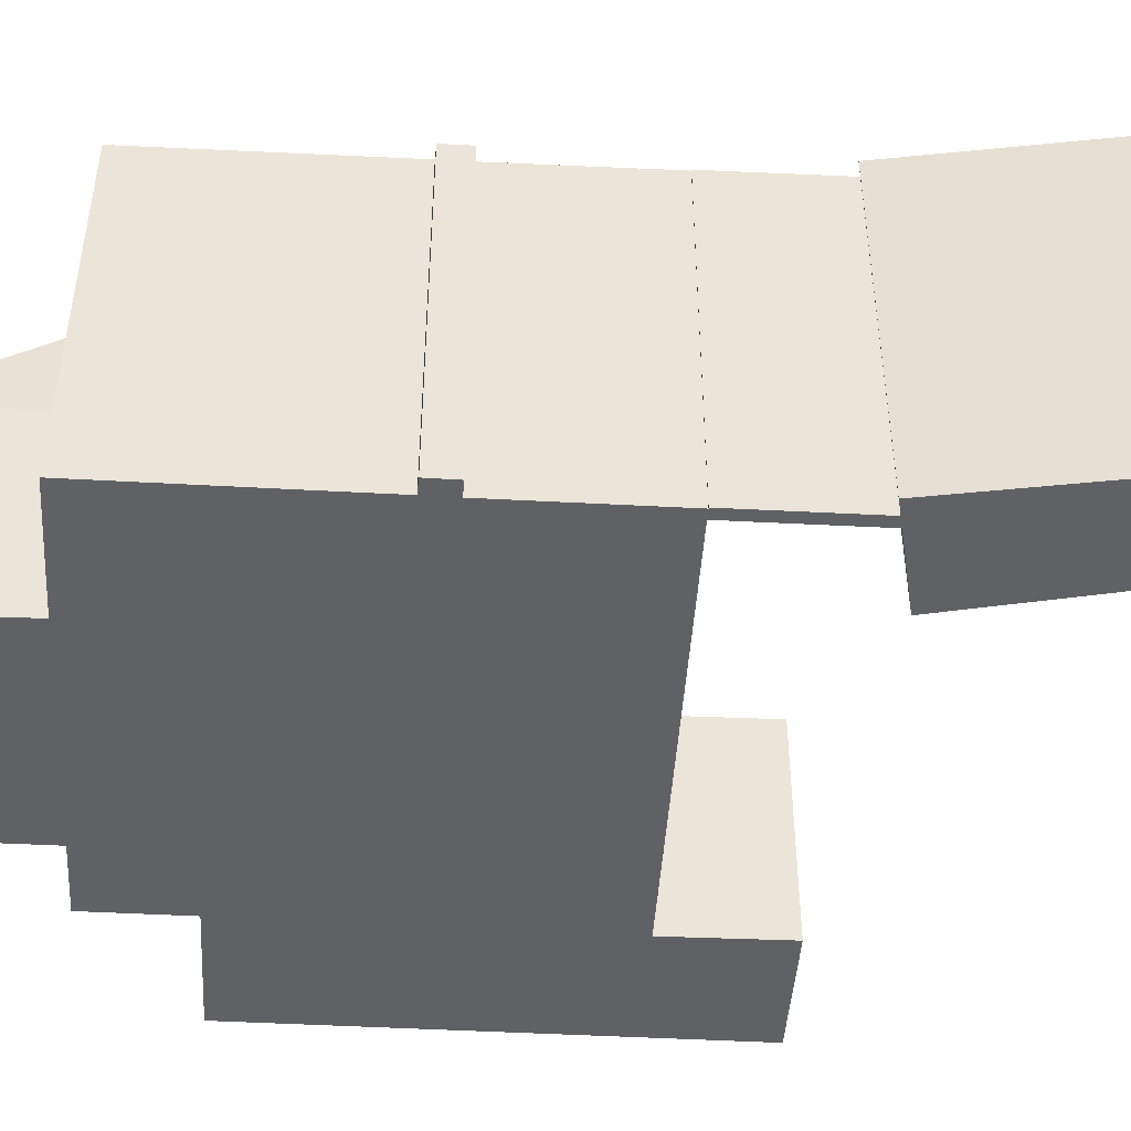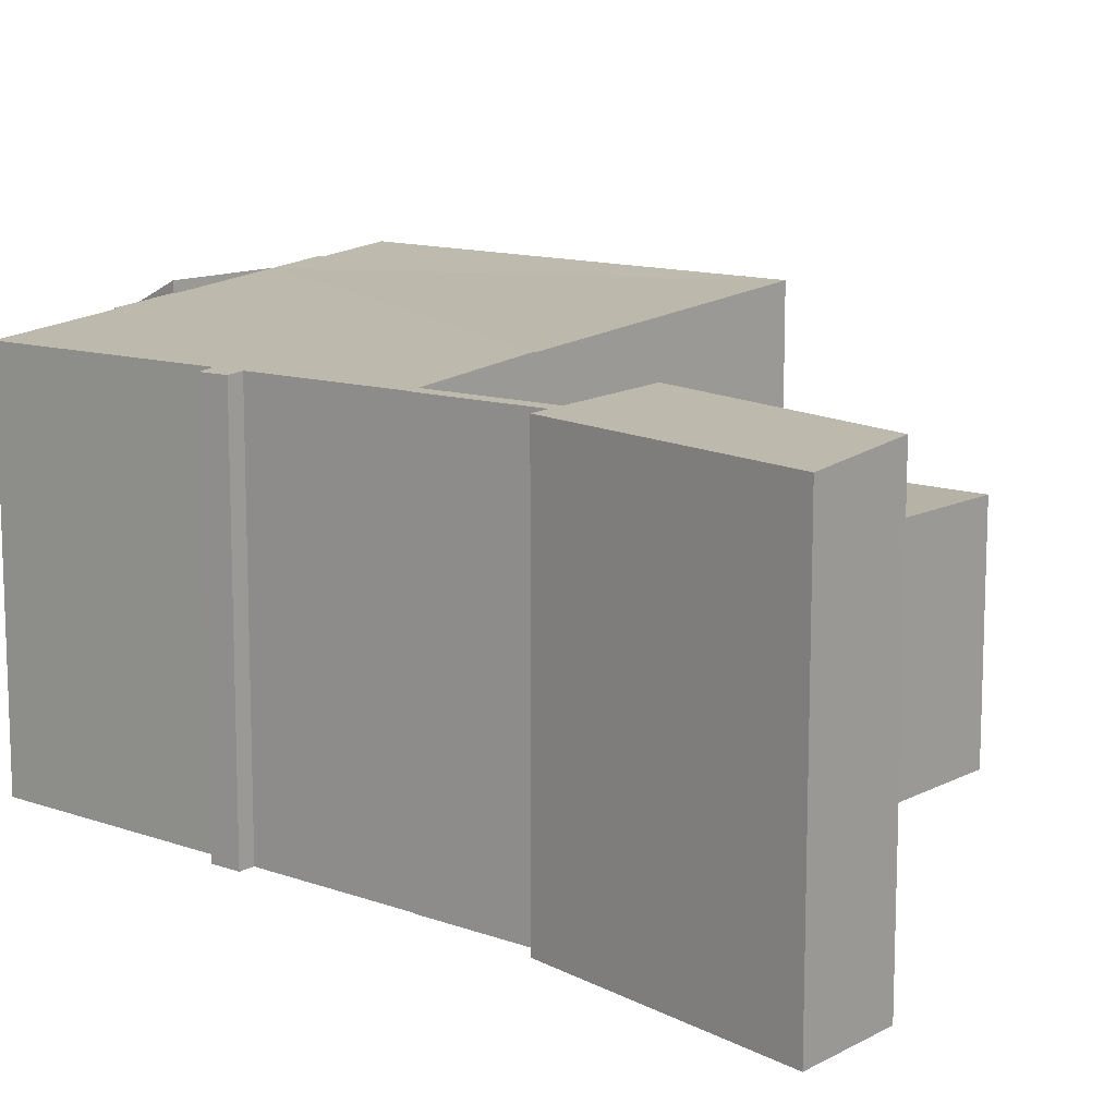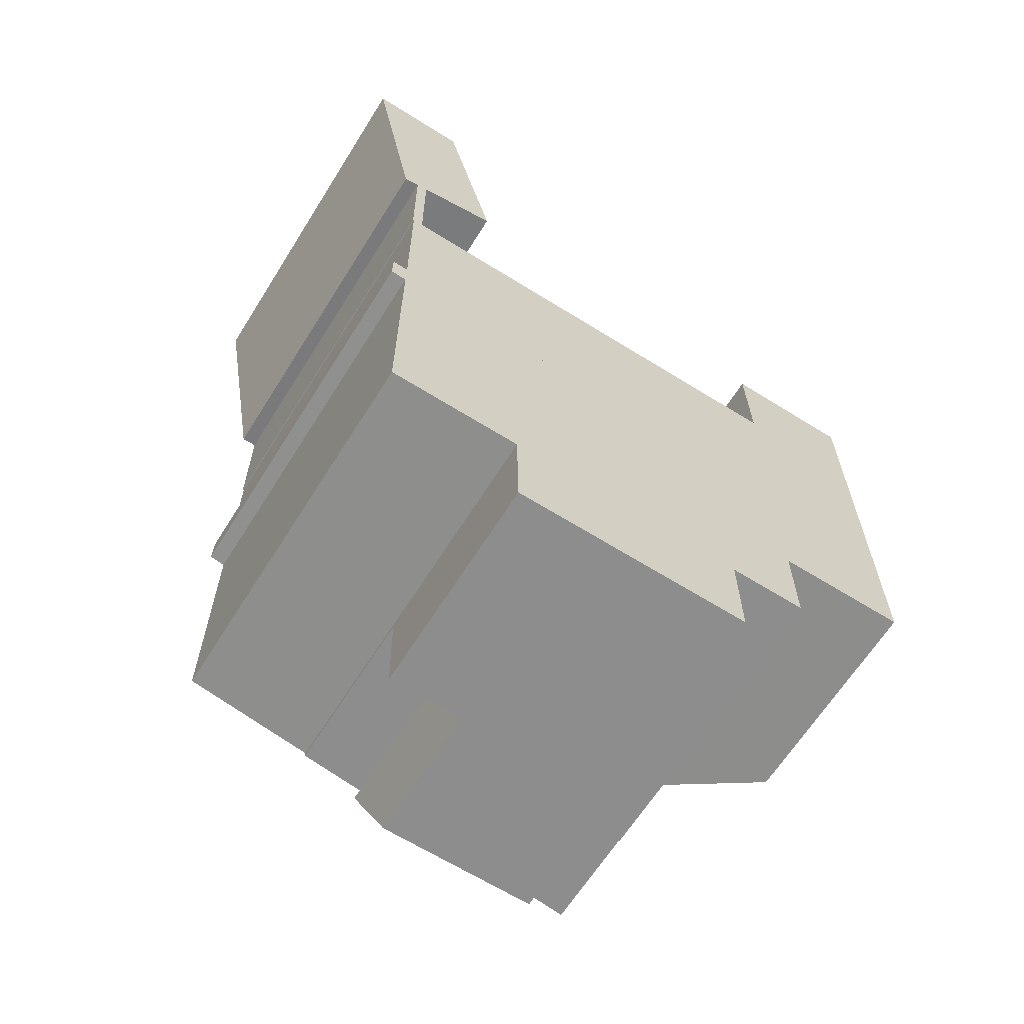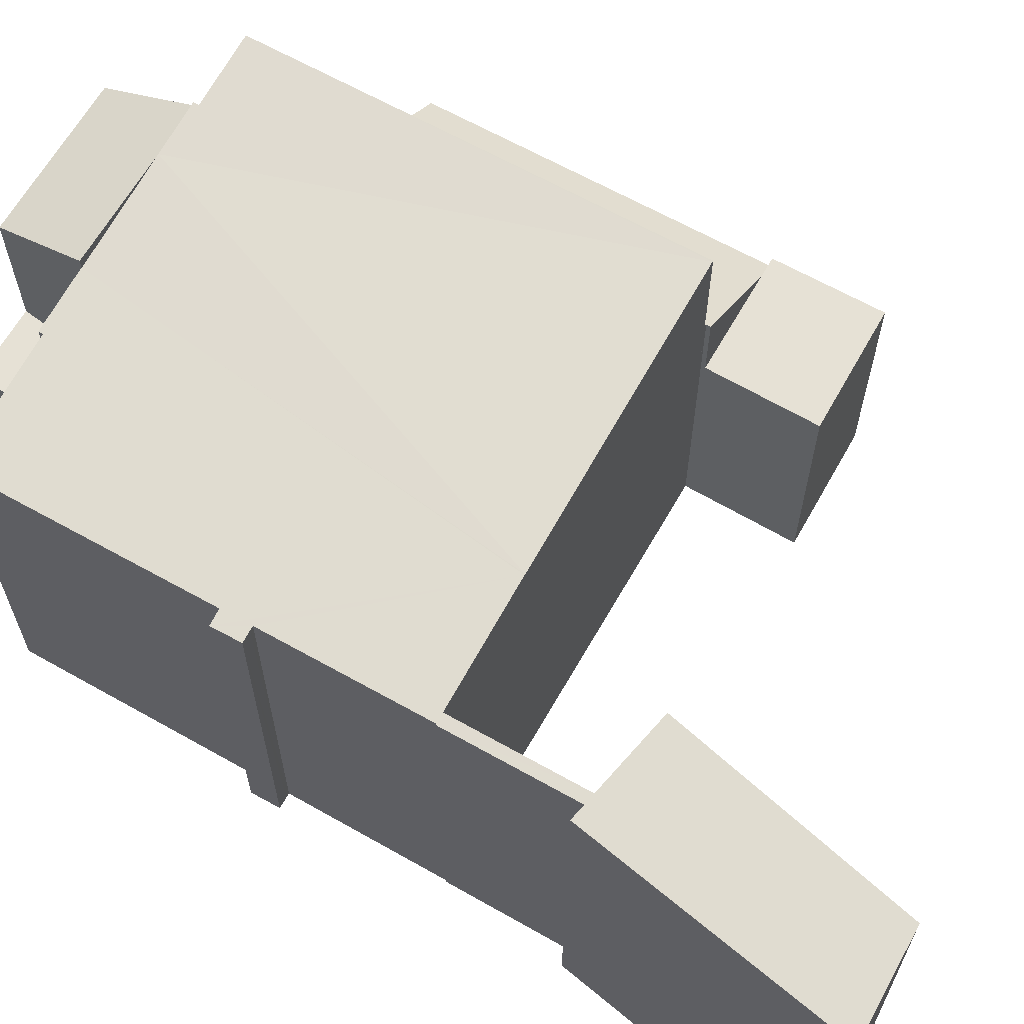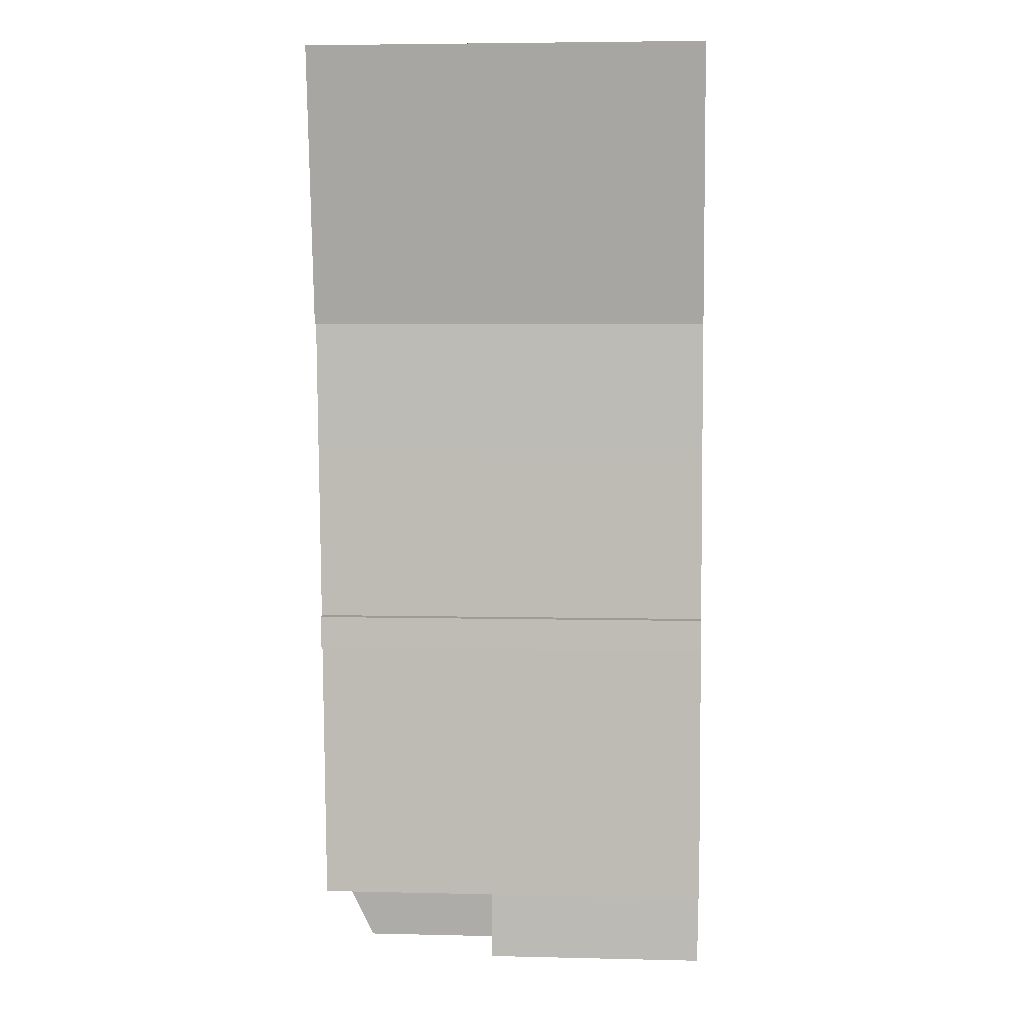
<metadata>
{"format":"obj","ext":"obj","renderer":"f3d","projection":"perspective","resolution":1024,"background":"white","views":[{"elev":-46.4,"azim":-93.5,"up":"+Y"},{"elev":12.3,"azim":-49.8,"up":"+Y"},{"elev":-64.5,"azim":-32.1,"up":"+Z"},{"elev":64.2,"azim":-60.2,"up":"+Y"},{"elev":4.6,"azim":-85.4,"up":"+Z"}]}
</metadata>
<code>
v  6.433 8.475 -22.12
v  10.23 9.515 -19.86
v  10.24 8.476 -22.15
v  8.926 9.515 -19.85
v  6.13 9.515 -19.84
v  6.13 1.215e-15 -19.84
v  10.23 1.216e-15 -19.86
v  8.926 1.216e-15 -19.85
v  10.24 1.356e-15 -22.15
v  6.433 1.355e-15 -22.12
v  1.135 8.891 -13.06
v  1.508 8.925 -13.06
v  1.126 8.882 -13.76
v  1.405 8.916 -13.06
v  0 8.946 5.478e-16
v  1.477 9.007 -6.13
v  1.113 8.972 -6.21
v  1.742 9.032 -6.073
v  3.662 9.213 -5.654
v  2.414 9.167 -0.036
v  4.595 9.127 -19.83
v  4.719 9.267 -9.19
v  6.13 9.267 -19.84
v  4.594 9.128 -19.72
v  2.287 8.916 -19.7
v  1.486 8.842 -19.69
v  1.5 8.916 -13.78
v  1.748 8.995 -9.181
v  1.508 8.973 -9.18
v  1.748 8.996 -9.081
v  1.483 8.971 -9.08
v  1.508 5.621e-16 -9.18
v  1.508 7.996e-16 -13.06
v  1.483 5.621e-16 -9.18
v  1.483 8.97 -9.18
v  1.477 3.754e-16 -6.13
v  1.483 5.56e-16 -9.08
v  1.113 3.803e-16 -6.21
v  0 0 0
v  4.594 1.207e-15 -19.72
v  4.595 1.214e-15 -19.83
v  1.5 8.438e-16 -13.78
v  1.486 1.205e-15 -19.69
v  1.135 7.994e-16 -13.06
v  1.126 8.428e-16 -13.76
v  3.662 3.462e-16 -5.654
v  1.742 3.719e-16 -6.073
v  2.287 1.206e-15 -19.7
v  2.414 2.204e-18 -0.036
v  4.719 5.627e-16 -9.19
v  1.748 5.622e-16 -9.181
v  1.405 7.996e-16 -13.06
v  1.748 5.561e-16 -9.081
v  12.05 5.555 -6.463
v  14.62 5.555 -9.118
v  12.09 5.555 -9.111
v  15.09 5.555 -6.493
v  15.08 5.555 -9.119
v  12.05 3.957e-16 -6.463
v  15.09 3.976e-16 -6.493
v  15.08 5.584e-16 -9.119
v  12.09 5.579e-16 -9.111
v  14.62 5.583e-16 -9.118
v  12.02 7.301 -9.211
v  12.02 7.288 -19.74
v  12 7.301 -19.74
v  12.03 7.288 -17.41
v  15.07 5.24 -17.41
v  12.09 7.253 -9.211
v  15.08 5.24 -9.119
v  12.09 7.254 -9.111
v  12.02 5.64e-16 -9.211
v  12.09 5.64e-16 -9.211
v  15.07 1.066e-15 -17.41
v  12.03 1.066e-15 -17.41
v  12.02 1.208e-15 -19.74
v  12 1.208e-15 -19.74
v  10.23 9.639 -19.73
v  10.23 9.639 -19.86
v  11.99 9.805 -9.211
v  12 9.808 -19.74
v  12.02 9.808 -9.211
v  4.745 9.251 -9.19
v  6.13 9.248 -19.84
v  4.719 9.248 -9.19
v  4.745 5.627e-16 -9.19
v  11.99 5.64e-16 -9.211
v  10.23 1.208e-15 -19.73
v  4.622 5.173 -22.11
v  6.13 5.173 -19.84
v  6.433 5.173 -22.12
v  4.595 5.173 -19.83
v  4.622 1.354e-15 -22.11
g defaultobject
f 1 2 3
f 2 1 4
f 4 1 5
f 6 4 5
f 4 6 2
f 2 6 7
f 7 6 8
f 7 3 2
f 3 7 9
f 9 1 3
f 1 9 10
f 1 6 5
f 6 1 10
f 8 9 7
f 9 8 6
f 9 6 10
f 11 12 13
f 12 11 14
f 15 16 17
f 16 15 18
f 18 15 19
f 19 15 20
f 21 22 23
f 22 21 24
f 22 24 25
f 22 25 26
f 22 26 27
f 22 27 13
f 22 13 12
f 22 12 28
f 28 12 29
f 28 29 30
f 30 29 31
f 30 31 18
f 18 31 16
f 12 32 29
f 32 12 33
f 34 31 35
f 31 36 16
f 36 31 34
f 36 34 37
f 38 15 17
f 15 38 39
f 21 40 24
f 40 21 41
f 26 42 27
f 42 26 43
f 13 44 11
f 44 13 45
f 32 35 29
f 35 32 34
f 36 17 16
f 17 36 38
f 46 18 19
f 18 46 47
f 6 21 23
f 21 6 41
f 40 25 24
f 25 40 26
f 26 40 43
f 43 40 48
f 42 13 27
f 13 42 45
f 15 49 20
f 49 15 39
f 28 50 22
f 50 28 51
f 14 33 12
f 33 14 11
f 33 11 52
f 52 11 44
f 20 46 19
f 46 20 49
f 47 30 18
f 30 47 28
f 28 47 51
f 51 47 53
f 50 23 22
f 23 50 6
f 49 47 46
f 47 49 36
f 36 49 38
f 38 49 39
f 50 41 6
f 41 50 40
f 40 50 48
f 48 50 43
f 43 50 42
f 42 50 45
f 45 50 33
f 33 50 51
f 33 51 32
f 32 51 53
f 32 53 34
f 34 53 37
f 37 53 47
f 37 47 36
f 33 44 45
f 44 33 52
f 54 55 56
f 55 54 57
f 55 57 58
f 59 57 54
f 57 59 60
f 60 58 57
f 58 60 61
f 61 55 58
f 55 61 56
f 56 61 62
f 62 61 63
f 62 54 56
f 54 62 59
f 62 60 59
f 60 62 63
f 60 63 61
f 64 65 66
f 65 64 67
f 67 64 68
f 68 64 69
f 68 69 70
f 70 69 55
f 55 69 71
f 62 55 71
f 55 62 70
f 70 62 61
f 61 62 63
f 72 69 64
f 69 72 73
f 61 68 70
f 68 61 74
f 75 65 67
f 65 75 76
f 68 75 67
f 75 68 74
f 65 77 66
f 77 65 76
f 77 64 66
f 64 77 72
f 69 62 71
f 62 69 73
f 76 72 77
f 72 76 75
f 72 75 74
f 72 74 73
f 73 74 61
f 73 61 63
f 73 63 62
f 4 78 79
f 78 4 80
f 78 80 81
f 81 80 82
f 83 4 84
f 80 4 83
f 84 85 83
f 80 72 82
f 72 80 83
f 72 83 85
f 72 85 50
f 72 50 86
f 72 86 87
f 72 81 82
f 81 72 77
f 88 79 78
f 79 88 7
f 77 78 81
f 78 77 88
f 7 4 79
f 4 7 84
f 84 7 6
f 6 7 8
f 6 85 84
f 85 6 50
f 8 50 6
f 50 8 7
f 50 7 88
f 50 88 77
f 50 77 87
f 87 77 72
f 50 87 86
f 89 90 91
f 90 89 92
f 41 90 92
f 90 41 6
f 6 91 90
f 91 6 10
f 10 89 91
f 89 10 93
f 93 92 89
f 92 93 41
f 93 6 41
f 6 93 10

</code>
